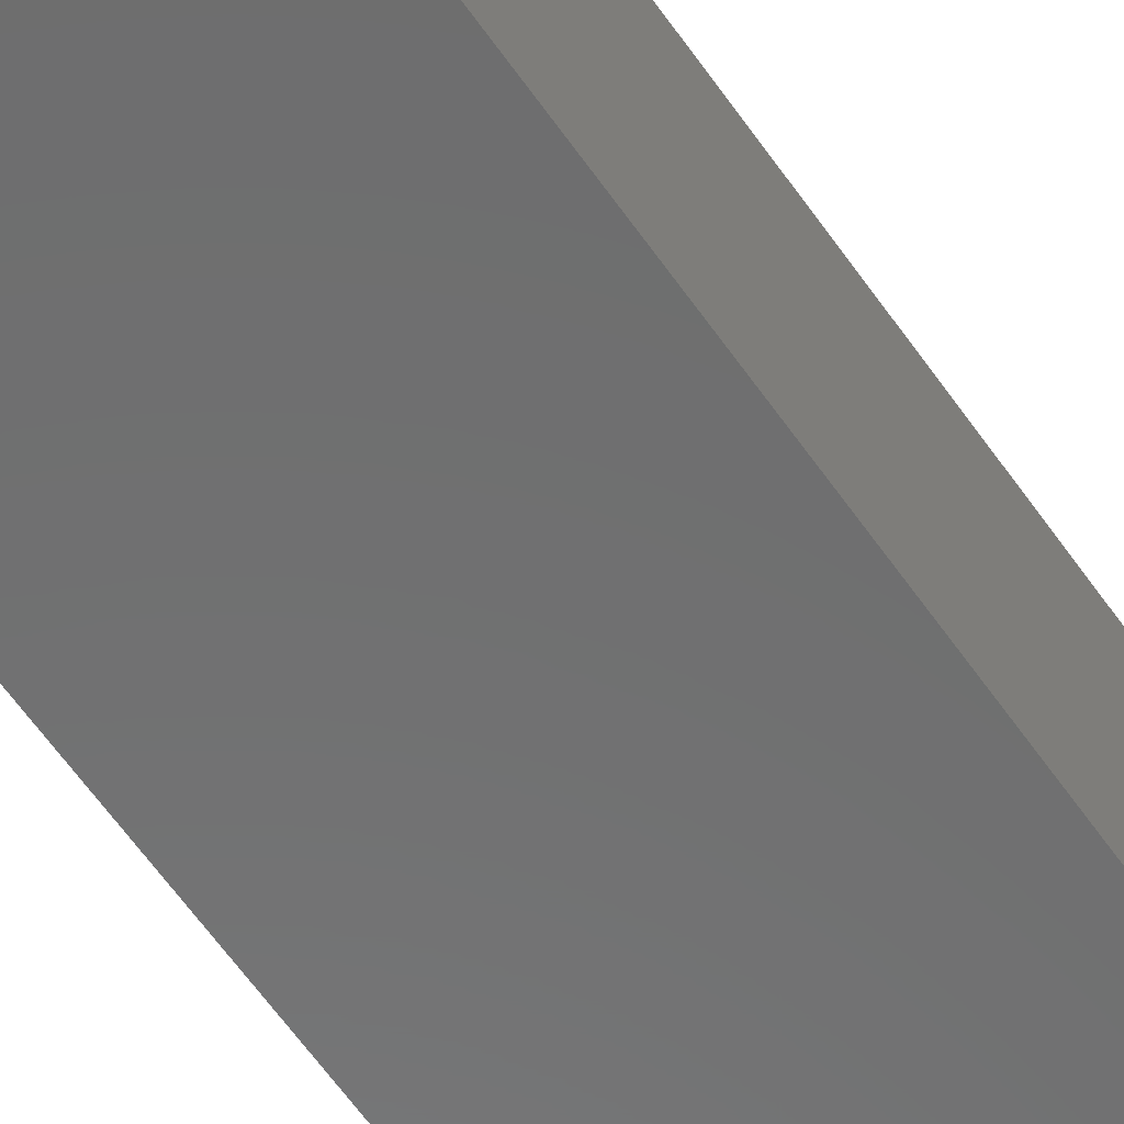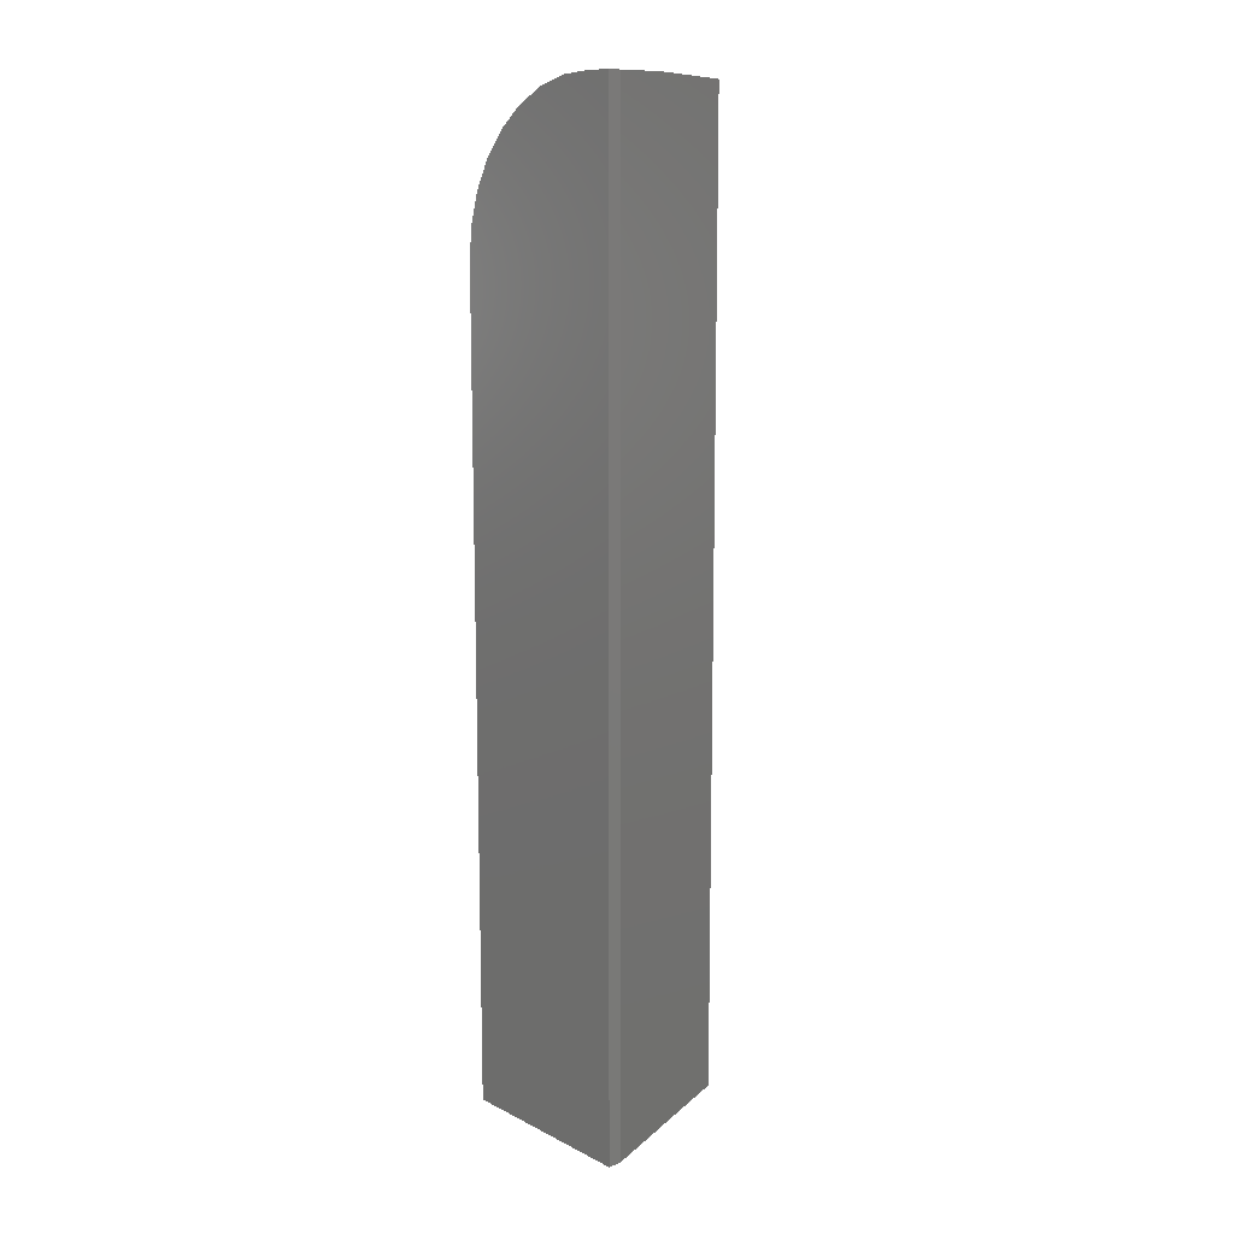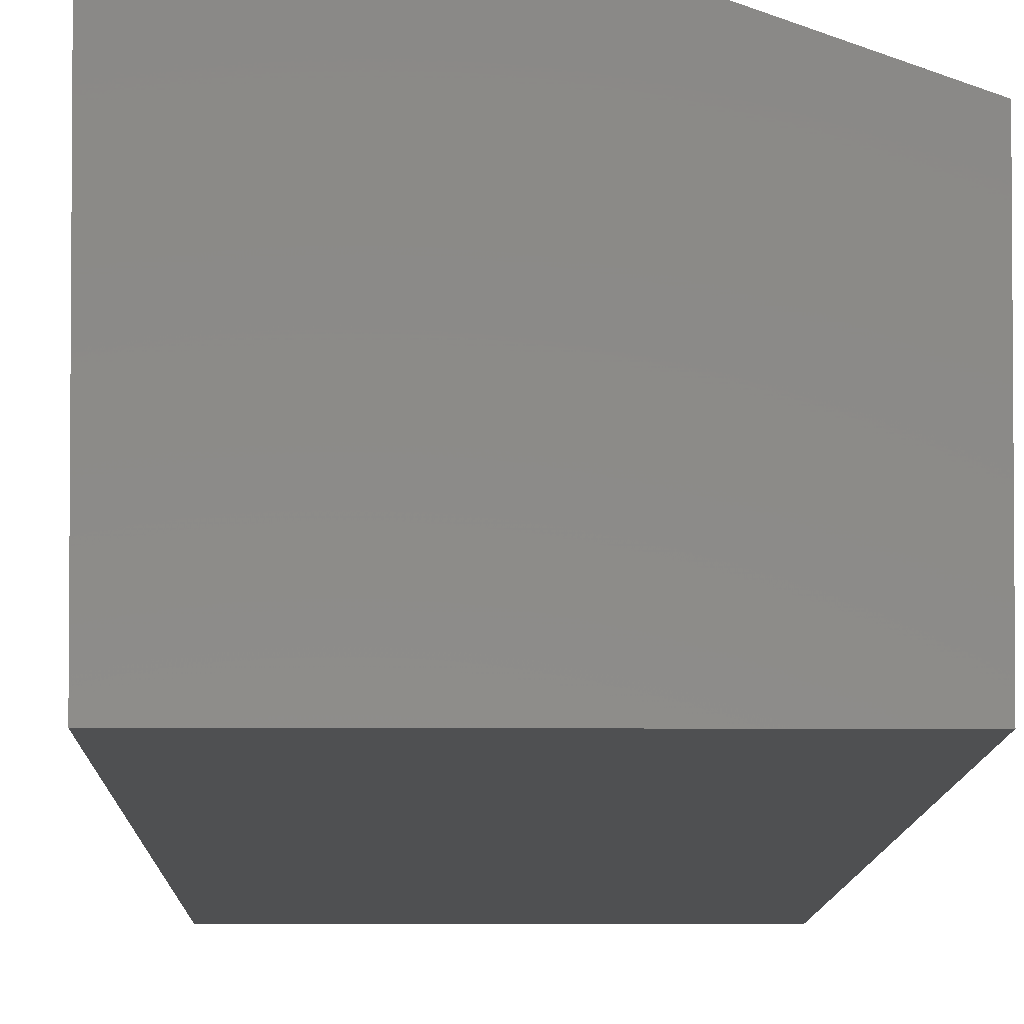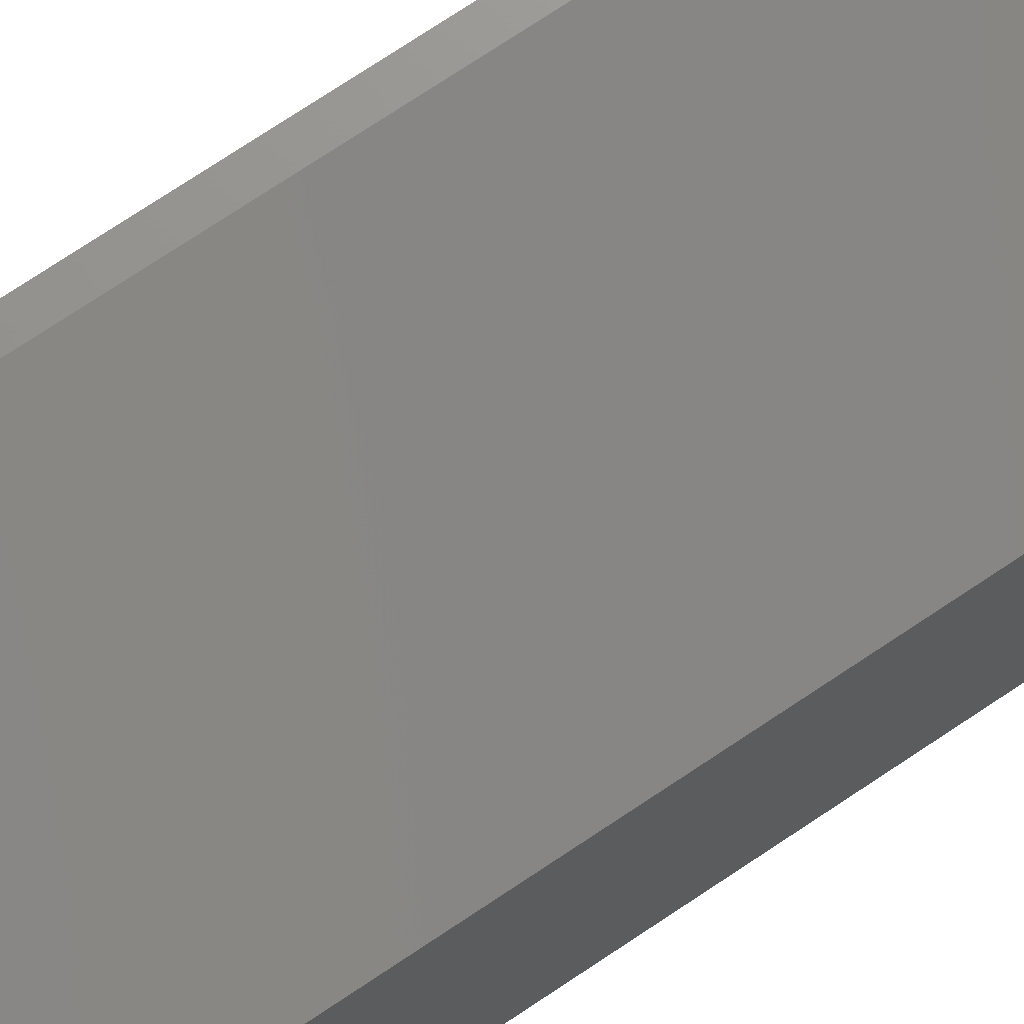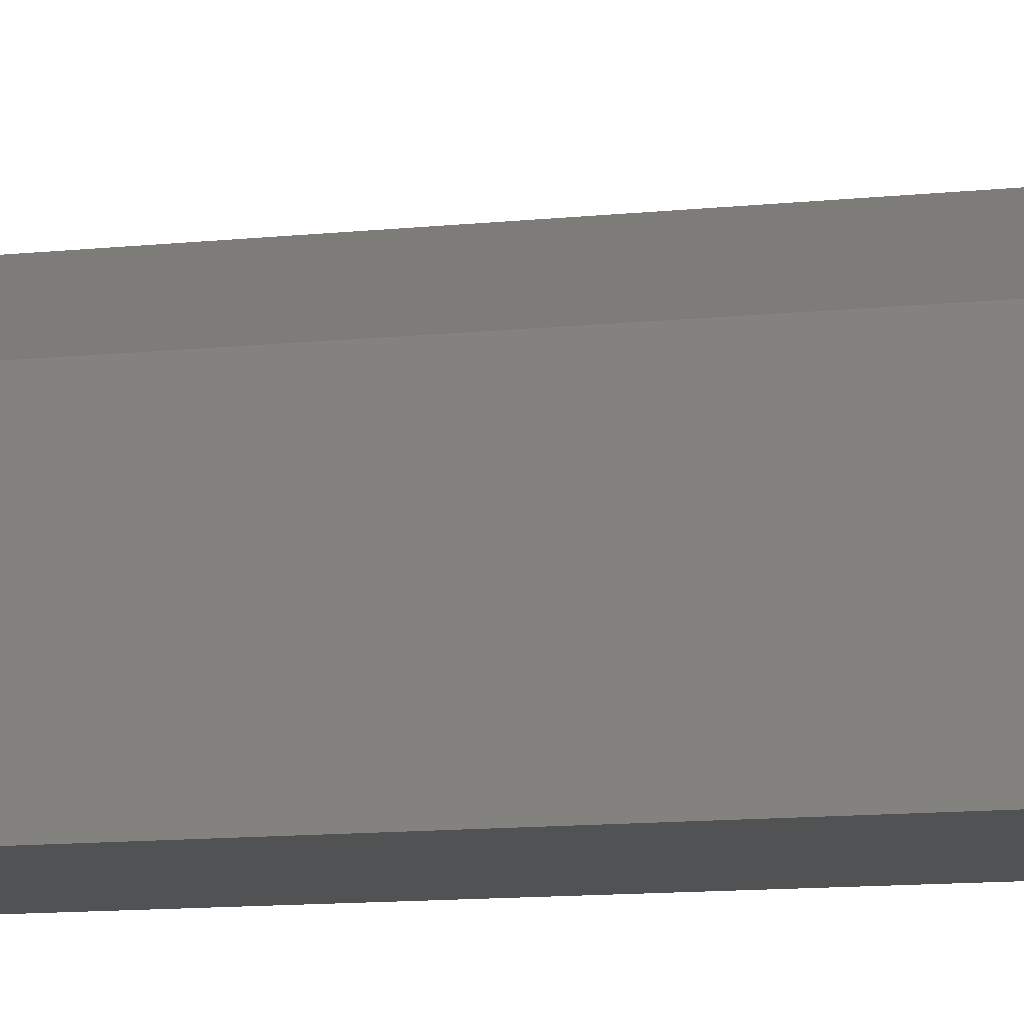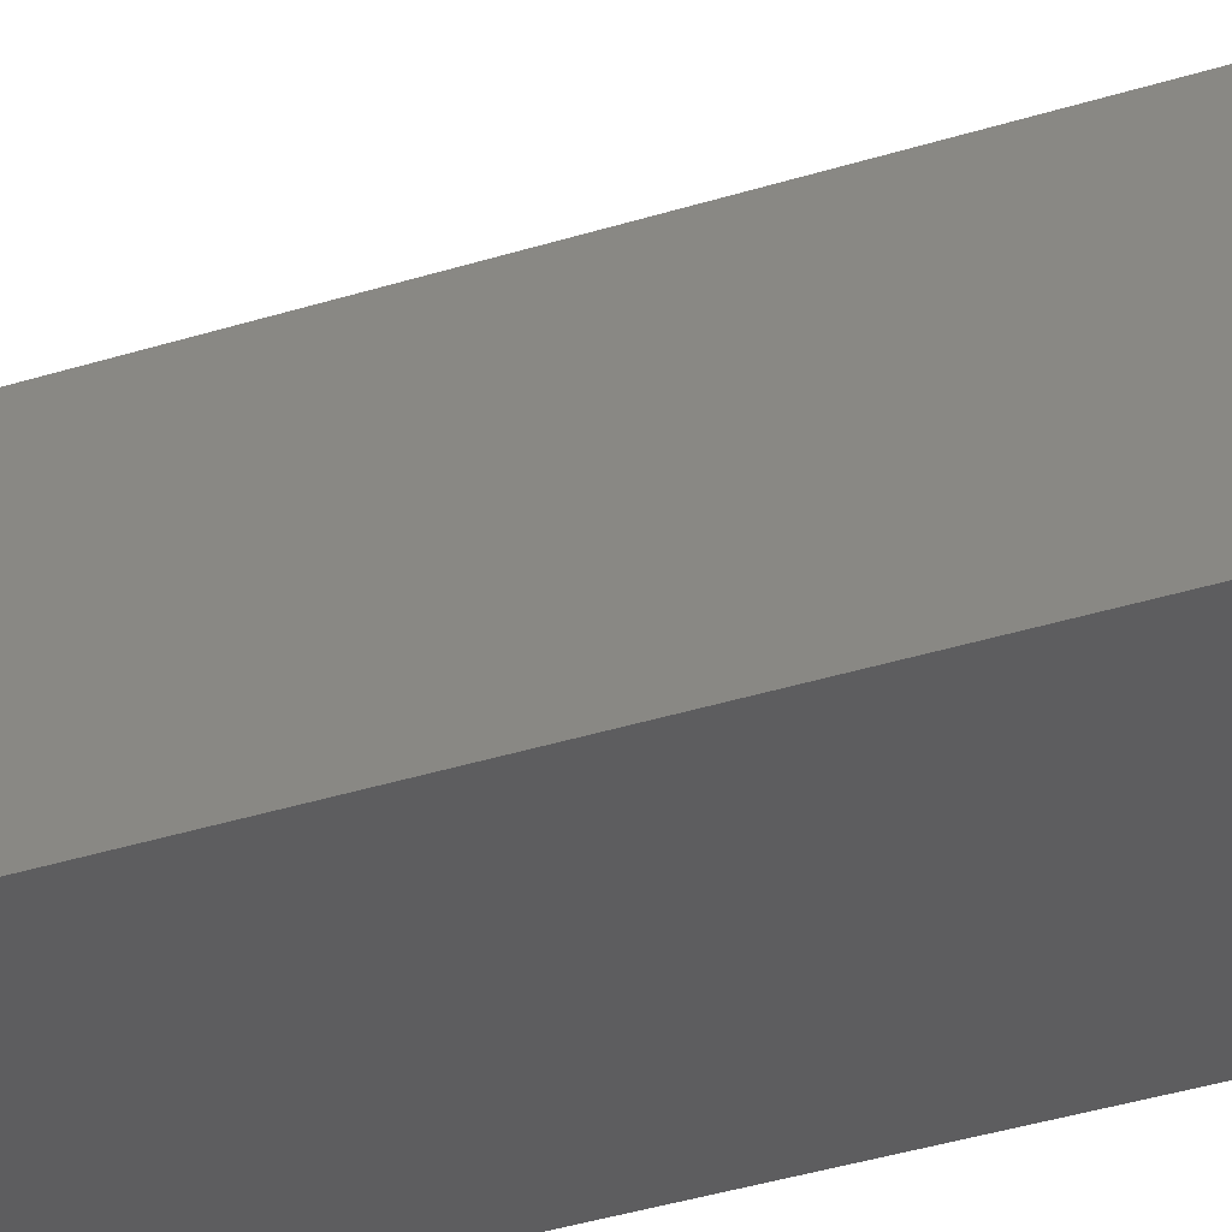
<metadata>
{"format":"stl","ext":"stl","renderer":"f3d","projection":"perspective","resolution":1024,"background":"white","views":[{"elev":-59.0,"azim":-145.9,"up":"+Y"},{"elev":13.1,"azim":138.1,"up":"+Z"},{"elev":-5.9,"azim":179.3,"up":"+Y"},{"elev":70.8,"azim":-124.2,"up":"+Y"},{"elev":-8.0,"azim":-69.7,"up":"+Y"},{"elev":-32.8,"azim":-65.6,"up":"+Y"}]}
</metadata>
<code>
# stl→obj: 25 verts, 46 faces
v 0.09121 0.1354 0.75
v 0.1537 0.1111 0.7476
v 0.1537 0.1354 0.75
v 0.01036 0.1069 0.7467
v 0.1537 0.08761 0.7405
v 0.01036 0.08427 0.739
v 0.1537 0.01996 0.6728
v 0.1537 0.03151 0.6944
v 0.01036 0.03051 0.6929
v 0.01036 0.04536 0.7117
v 0.1537 0.04706 0.7134
v 0.01036 0.0635 0.7272
v 0.1537 0.066 0.7289
v 0.01036 0.01044 0.625
v 0.1537 0.01044 0.625
v 0.01036 0.01273 0.6488
v 0.1537 0.01285 0.6494
v 0.01036 0.0195 0.6717
v 0.1537 0.1538 0.75
v 0.1432 0.1538 0.75
v 0.01036 0.1069 0
v 0.01036 0.01044 0
v 0.1432 0.1538 0
v 0.1537 0.1538 0
v 0.1537 0.01044 0
f 1 2 3
f 1 4 2
f 4 5 2
f 4 6 5
f 7 8 9
f 10 9 8
f 8 11 10
f 12 10 11
f 11 13 12
f 6 12 13
f 13 5 6
f 14 15 16
f 16 15 17
f 16 17 18
f 18 17 7
f 18 7 9
f 19 1 3
f 19 20 1
f 4 21 22
f 4 22 14
f 4 14 16
f 4 16 18
f 4 18 9
f 4 9 10
f 4 10 12
f 4 12 6
f 23 24 21
f 21 24 25
f 21 25 22
f 24 23 19
f 19 23 20
f 1 20 4
f 4 20 23
f 4 23 21
f 19 3 2
f 19 2 5
f 19 5 13
f 19 13 11
f 19 11 8
f 19 8 7
f 19 7 17
f 19 17 15
f 19 15 25
f 19 25 24
f 22 25 14
f 14 25 15

</code>
